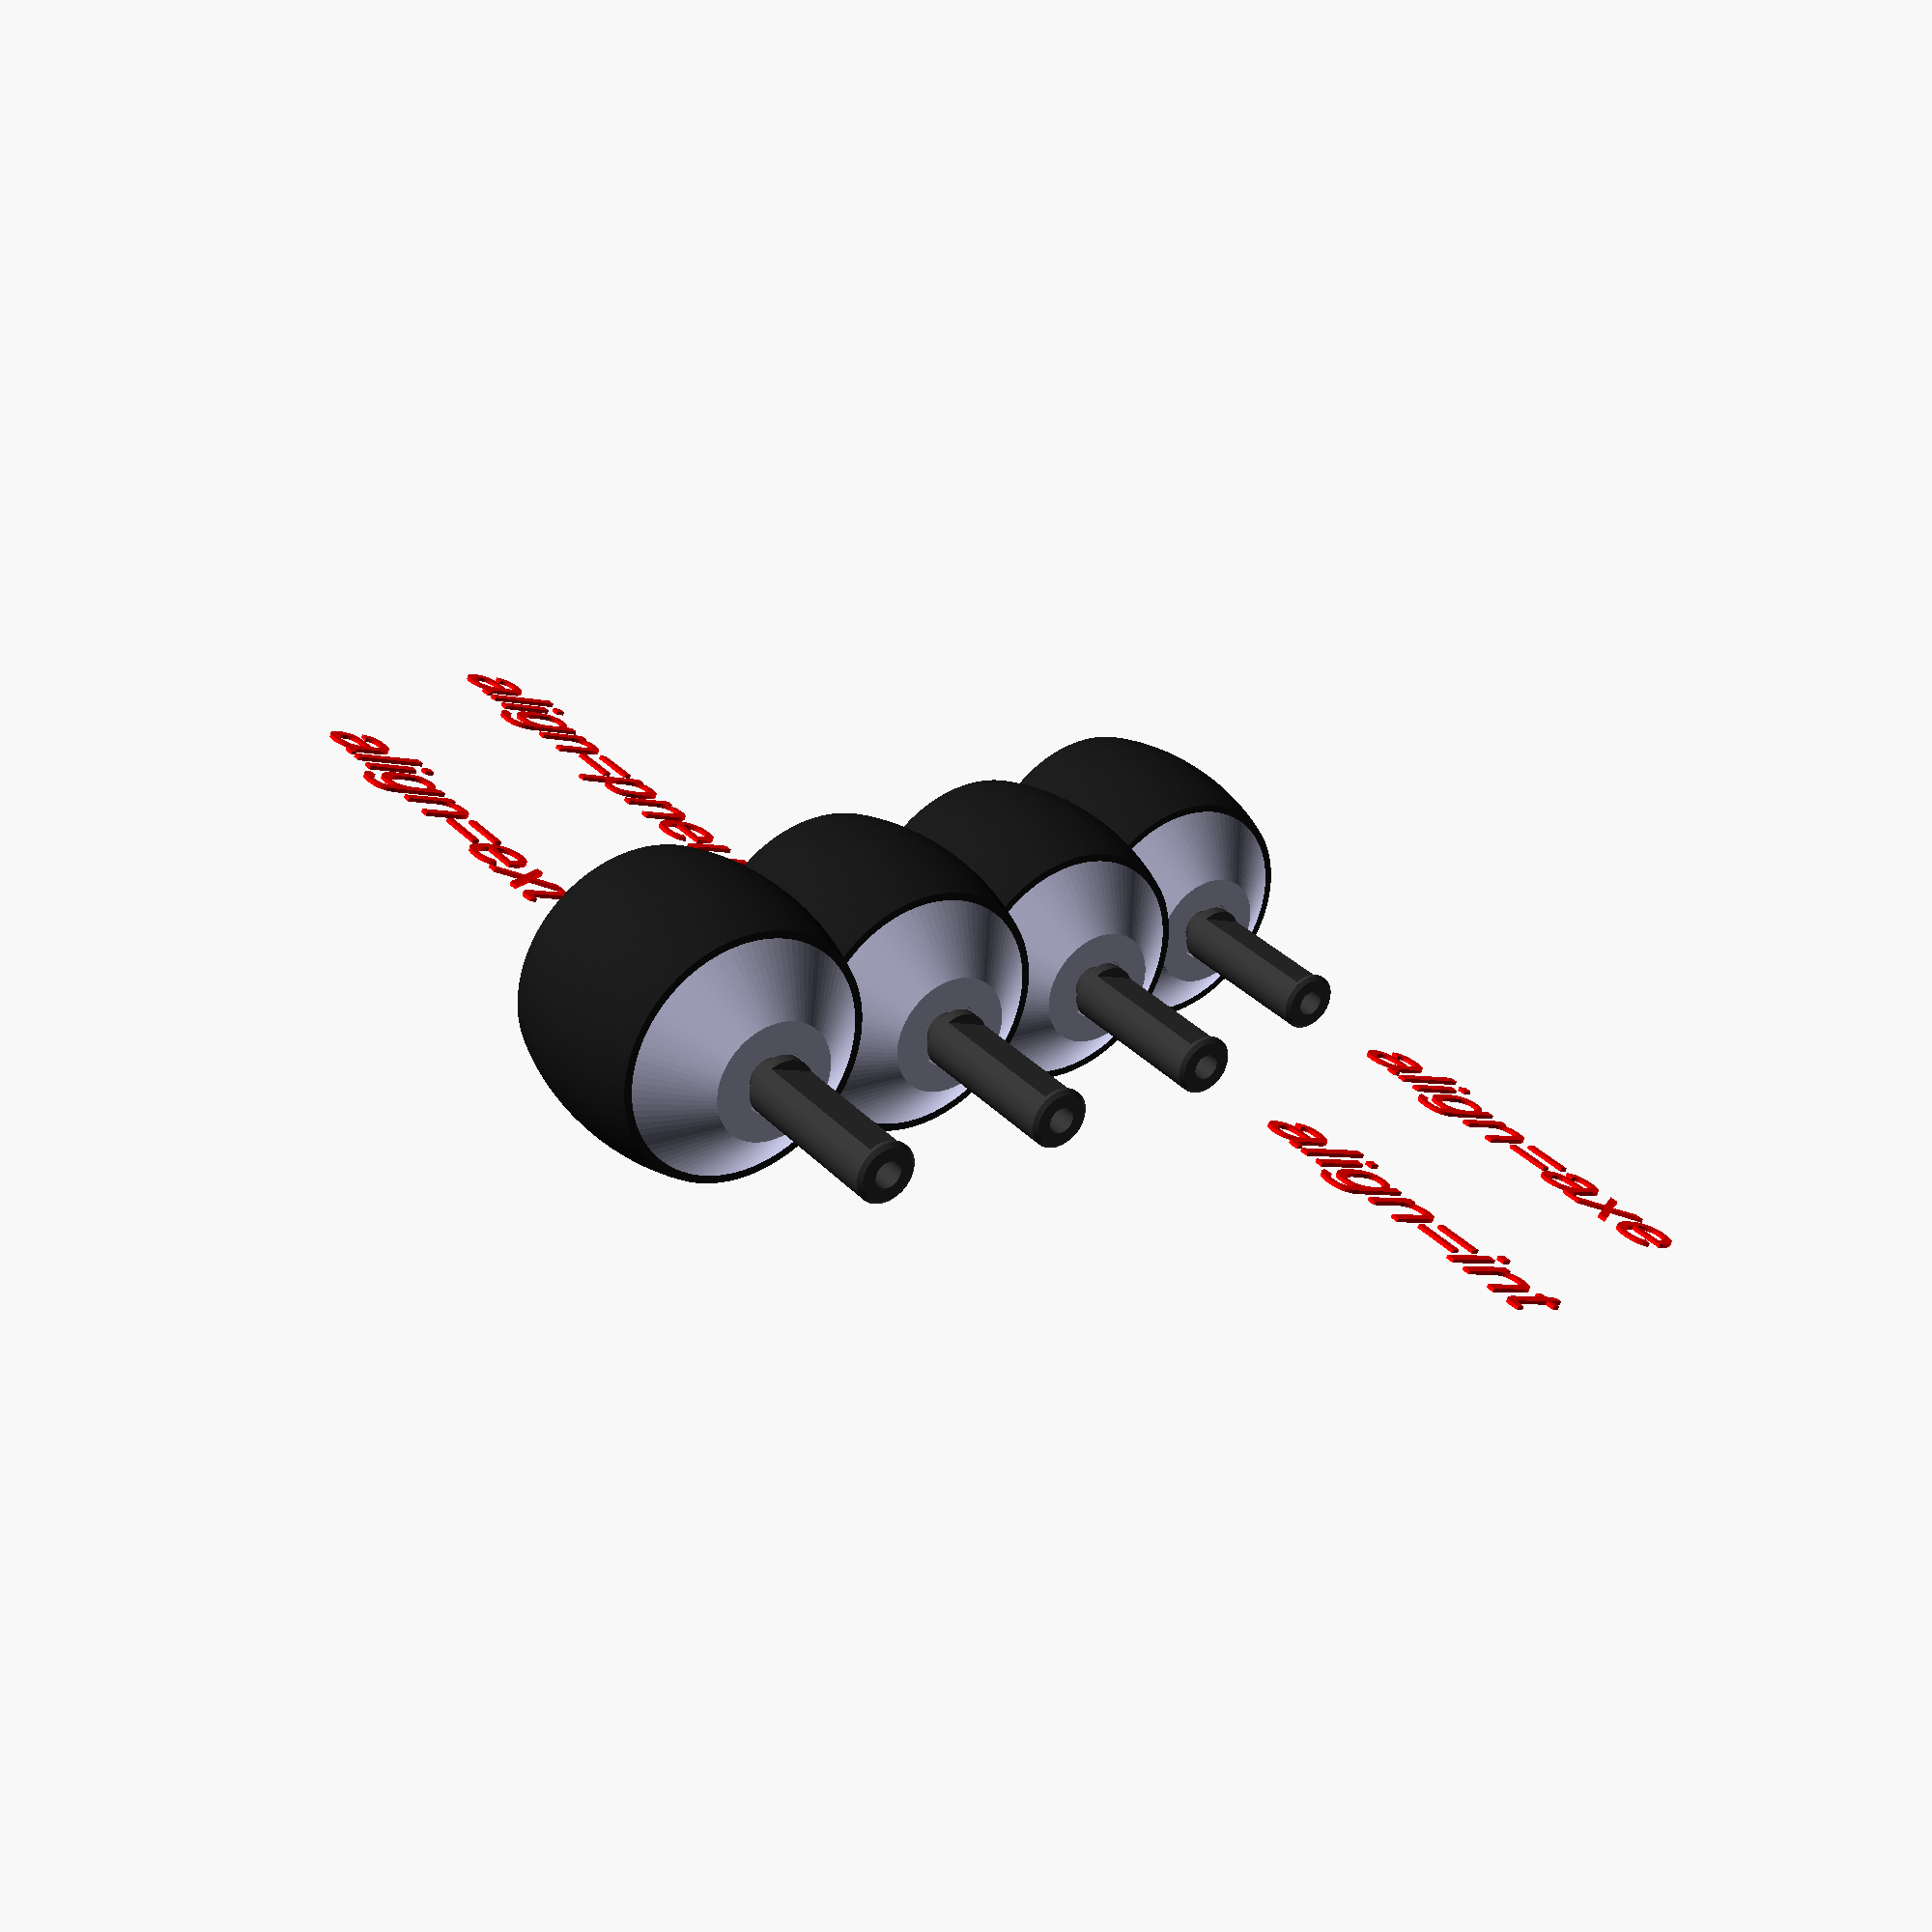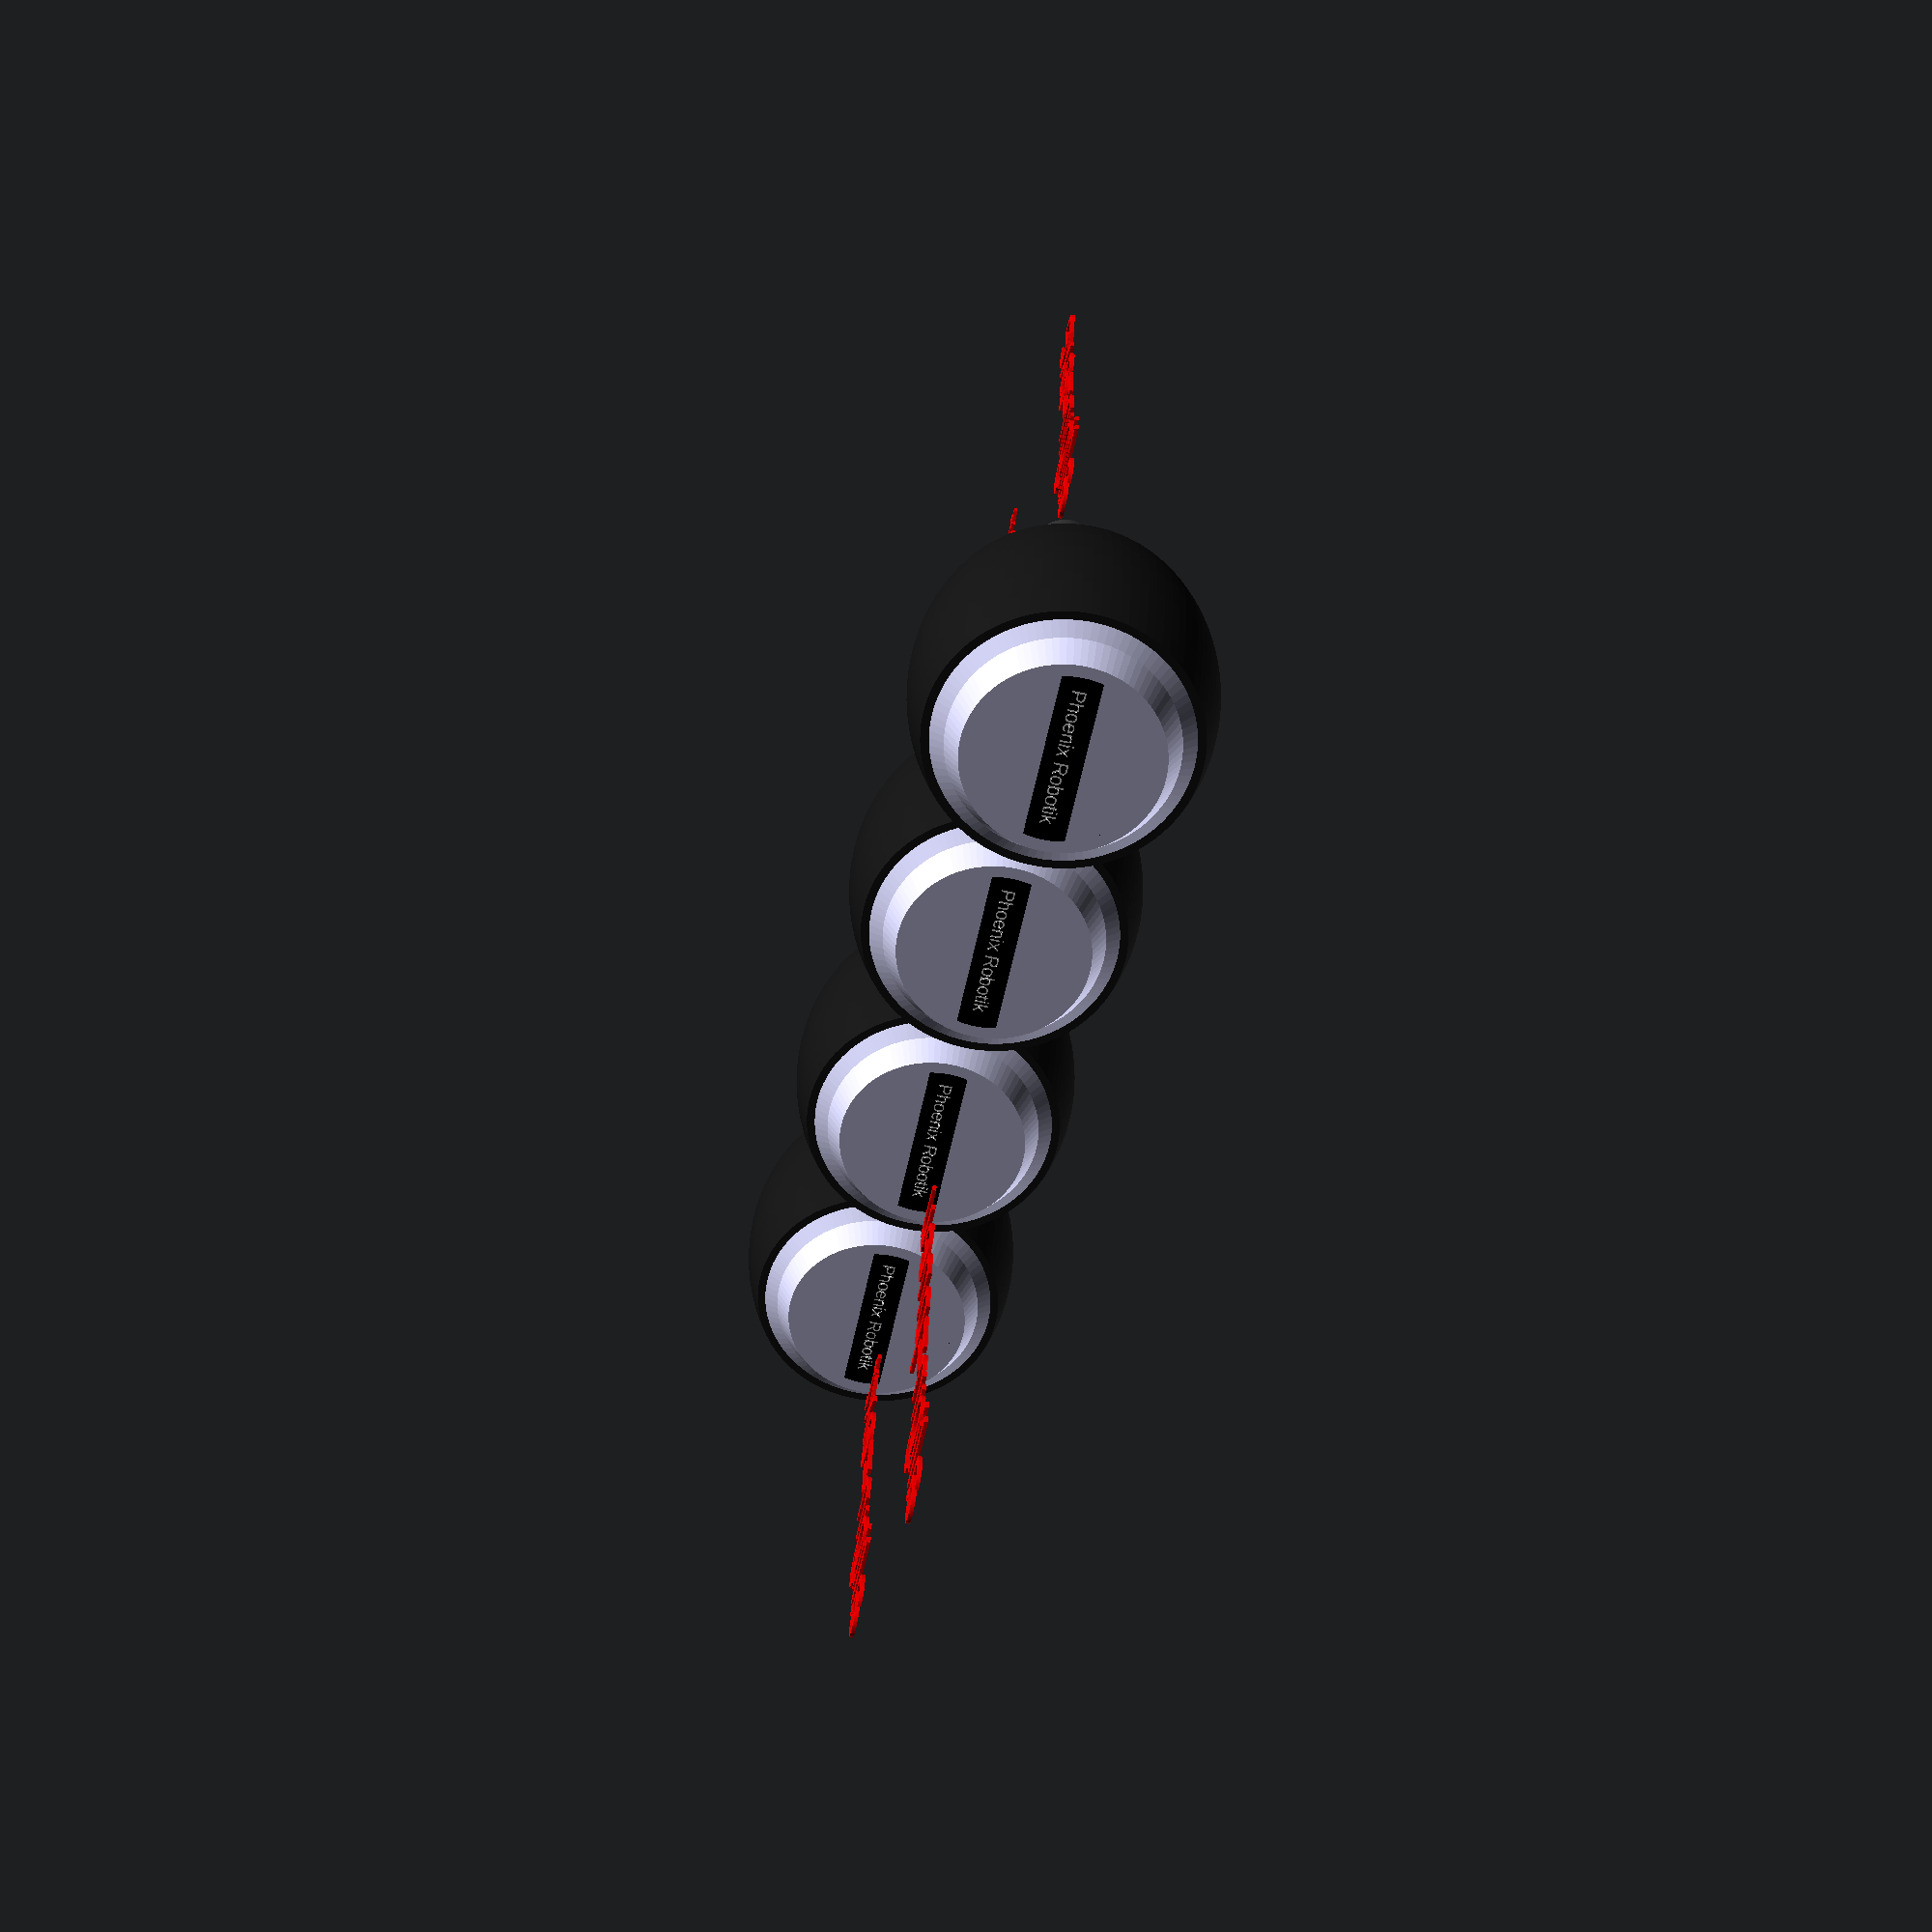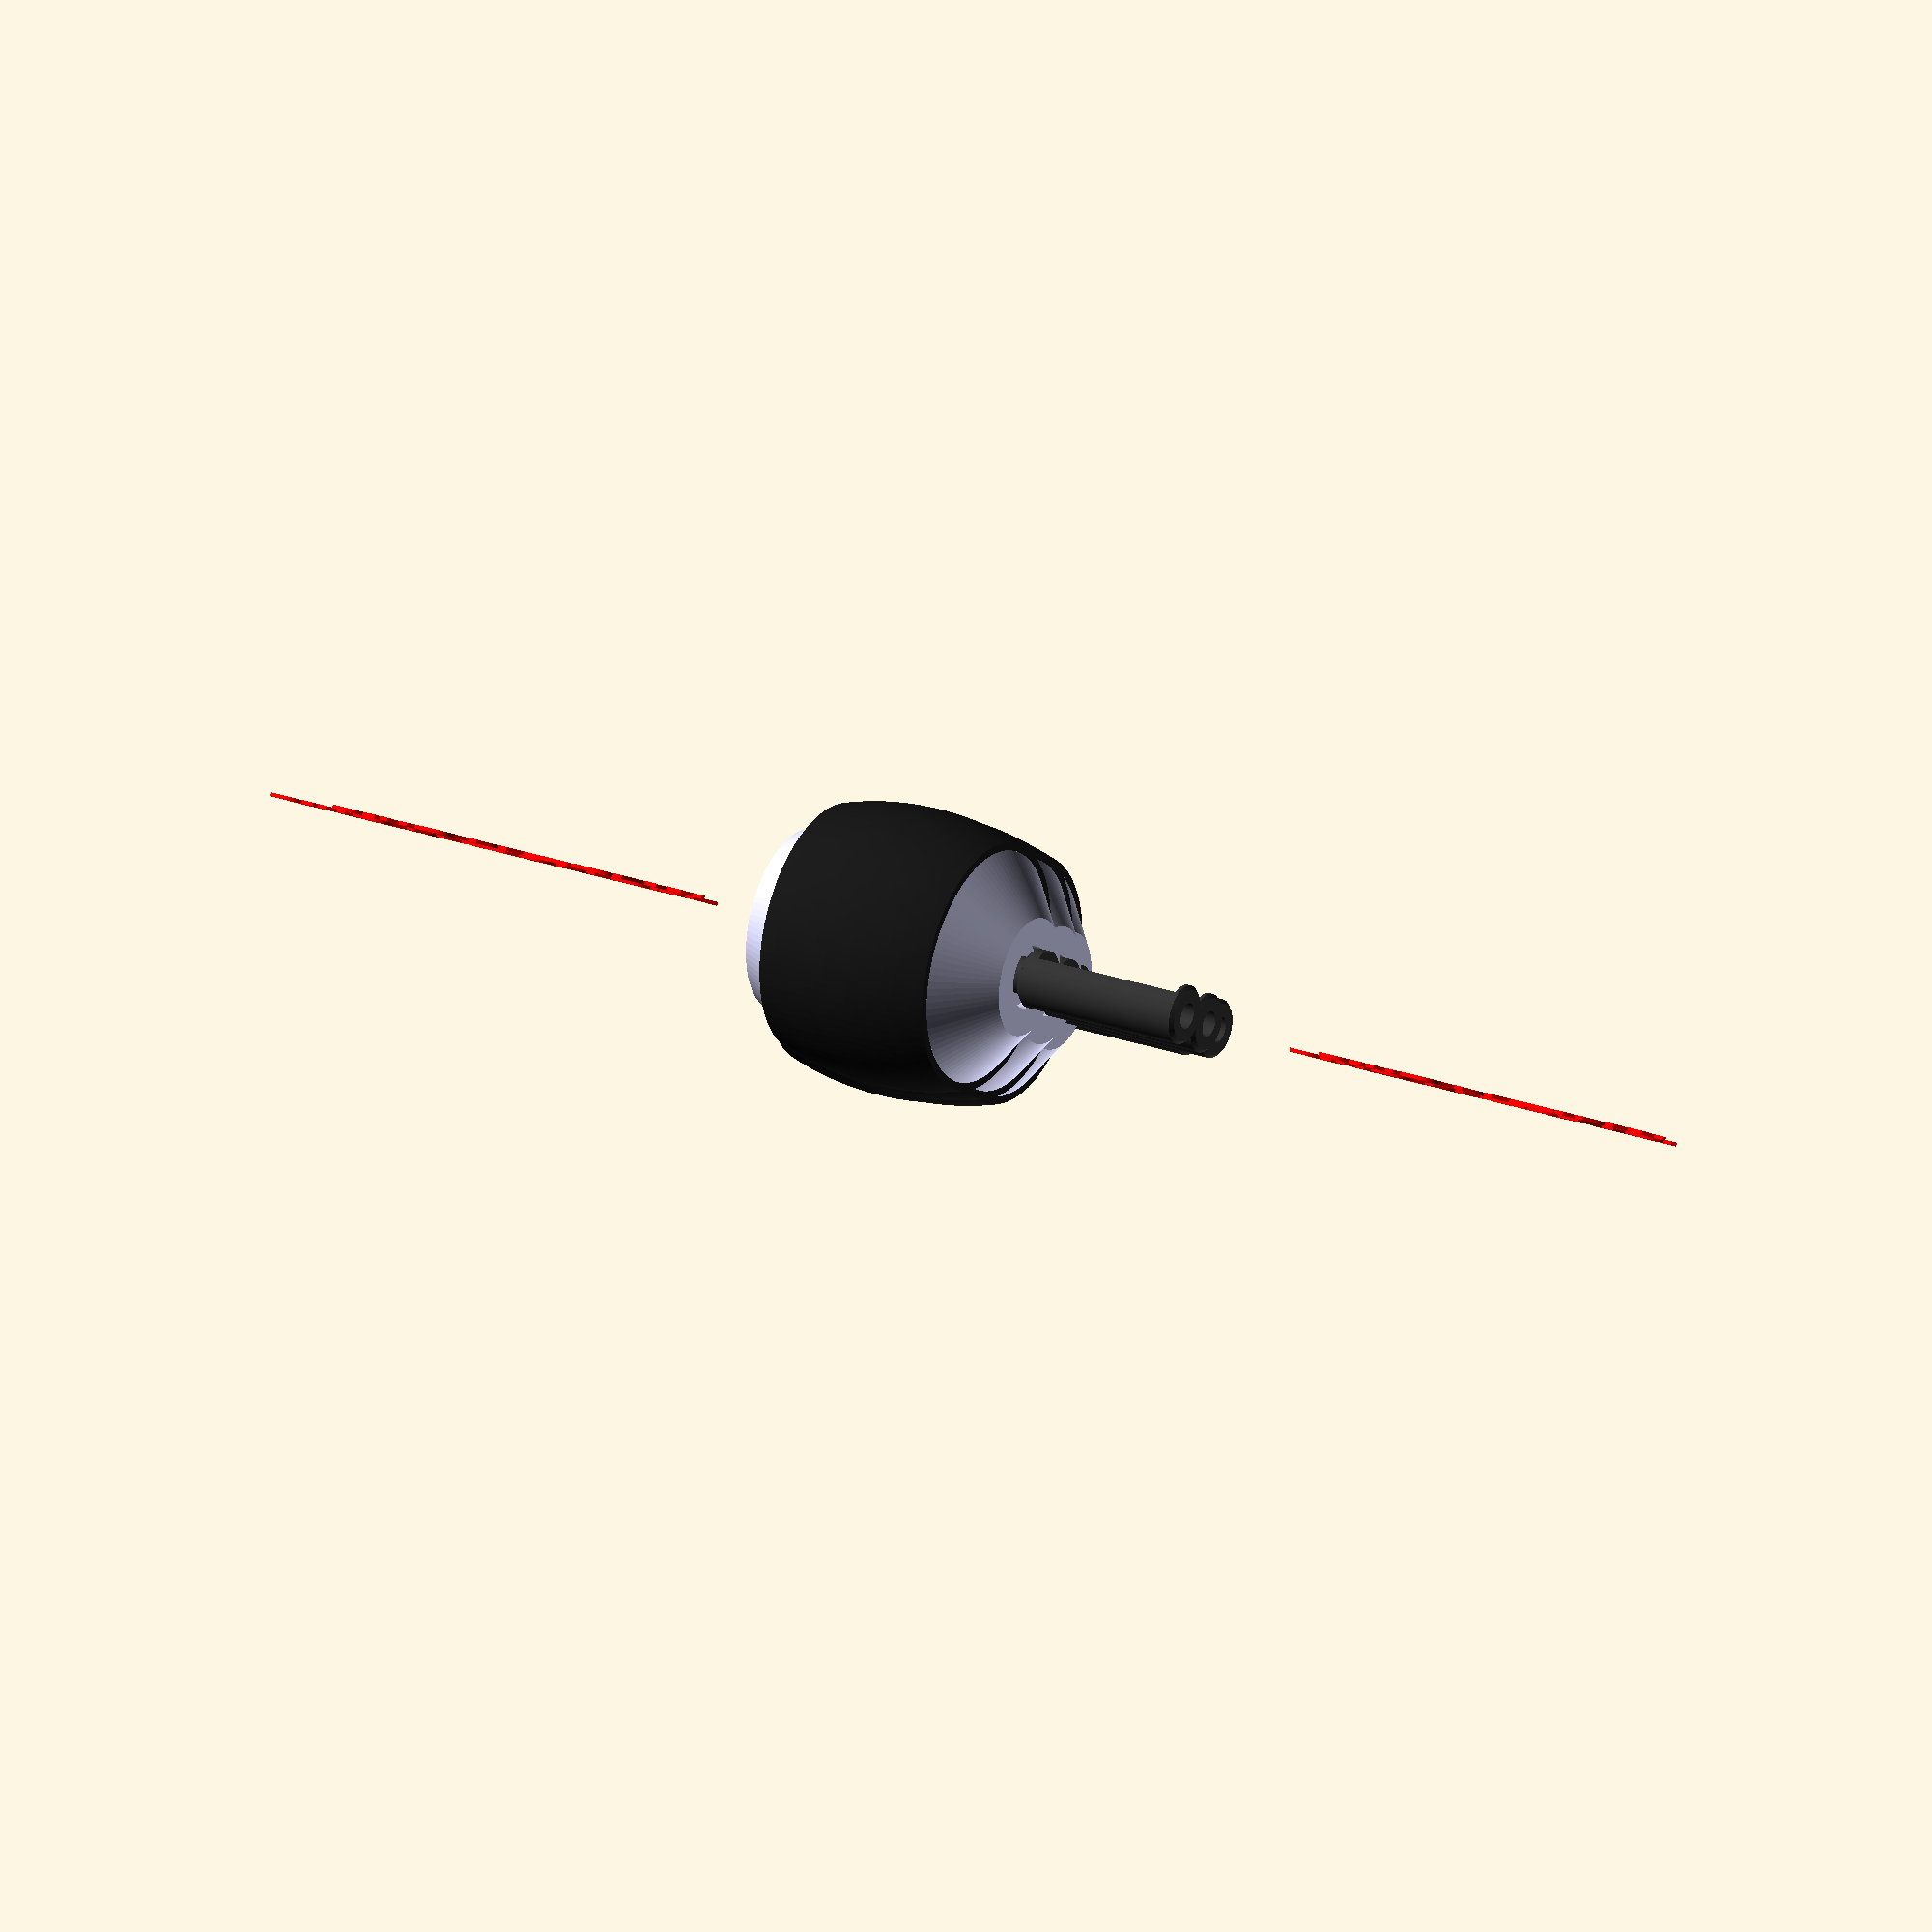
<openscad>
$fn=100;

module pneu(largeur)
{
	intersection()
	{
		scale([1,1.5,1]) sphere(d=75); //scale au pif
		rotate([90,0,0]) cylinder(d=75+2,h=largeur,center=true);
	}
}

module cone_interne(h_tot,h_trou)
{
	d_int=63;
	d_ext=32;
	d_trou=17;
	rotate([-90,0,0])
		difference()
		{
			// cone
			cylinder(d1=d_int,d2=d_ext,h=h_tot);
			// trou
			translate([0,0,h_tot-h_trou+0.1])
				cylinder(d=d_trou,h=h_trou);
		}
}

module cone_externe(h_tot,d_ext)
{
	d_mid=56;
	d_int=63;
	h_cut=2.5;
	rotate([90,0,0])
	{
		// cone bas
		cylinder(d1=d_int,d2=d_mid,h=h_cut);
		// cone haut
		translate([0,0,h_cut])
			cylinder(d1=d_mid,d2=d_ext,h=h_tot-h_cut);
	}
}

module marque_support(dia)
{
	rotate([90,0,0])
		intersection()
		{
			cube([dia+10,10,1],center=true);
			cylinder(d=dia,h=1,center=true);
		}
}

module marque_texte(txt)
{
	rotate([90,0,0])
		text(txt,size=3.6,
			halign="center",
			valign="center");
}

module axe(h_tot,l_fixation)
{
	d_axe=16;
	d_trou=7;
	h_meplat=42;
	h_offset=-2+(h_tot-h_meplat);
	x_offset=13.3-d_axe/2;
	difference()
	{
		union()
		{
			// cylindre central
			translate([0,0,1.5])
				cylinder(d=d_axe,h=h_tot-2.5);
			// cylindre fixation
			translate([0,0,-l_fixation])
				cylinder(d=10,h=l_fixation+0.5);
			// chanfrein bas
			translate([0,0,0.5])
				cylinder(d1=d_axe-2,d2=d_axe,h=1);
			translate([0,0,h_tot-1])
			// chanfrein haut
				cylinder(d1=d_axe,d2=d_axe-2,h=1);
		}
		// meplat
		translate([x_offset,-d_axe/2,h_offset])
			cube([d_axe,d_axe,h_meplat]);
		// trou interieur
		translate([0,0,-0.1])
			cylinder(d=d_trou,h=h_tot+0.2);
	}
}

module moteur_roue(txt="",align="pneu")
{
	largeur_pneu = 50;
	longueur_axe = 48.5;
	largeur_cone_externe=9.5;
	dia_cone_externe=49;
	largeur_cone_interne=13;
	profondeur_fixation = 3;
	
	decalage= align=="ext"  ? largeur_pneu/2+largeur_cone_externe :
			  align=="int"  ? -largeur_pneu/2-largeur_cone_interne :
			  align=="axe"  ? -largeur_pneu/2-largeur_cone_interne-longueur_axe  :
			  align=="pneu" ? 0 : 0;
	
	translate([0,decalage,0])
	{
		// pneu
		color([0.1,0.1,0.1])
			pneu(largeur_pneu);
		// cone interne
		color([0.86,0.86,1])
			translate([0,largeur_pneu/2,0])
				cone_interne(largeur_cone_interne, profondeur_fixation);
		// cone externe et marque
		translate([0,-largeur_pneu/2,0])
			difference()
			{
				color([0.86,0.86,1])
					cone_externe(largeur_cone_externe,dia_cone_externe);
				translate([0,-largeur_cone_externe+0.49,0])
				{
					color([0,0,0])
						marque_support(dia_cone_externe-2*3);
					color([1,1,1])
						marque_texte(txt);
				}
			}
		// axe
		color([0.2,0.2,0.2])
			translate([0,largeur_pneu/2+largeur_cone_interne,0])
				rotate([0,-90,-90])
					axe(longueur_axe,profondeur_fixation);
	}
}

moteur_roue("Phoenix Robotik","ext");
color([1,0,0])
	translate([0,-140,0])
		rotate([0,0,90])
			text("align=ext",size=20,valign="center");
translate([-80,0,0])
{
	moteur_roue("Phoenix Robotik","pneu");
	color([1,0,0])
	translate([0,-200,0])
		rotate([0,0,90])
			text("align=pneu",size=20,valign="center");
}
translate([-160,0,0])
{
	moteur_roue("Phoenix Robotik","int");
	color([1,0,0])
	translate([0,80,0])
		rotate([0,0,90])
			text("align=int",size=20,valign="center");
}
translate([-240,0,0])
{
	moteur_roue("Phoenix Robotik","axe");
	color([1,0,0])
	translate([0,30,0])
		rotate([0,0,90])
			text("align=axe",size=20,valign="center");
	
}

</openscad>
<views>
elev=252.2 azim=323.3 roll=198.3 proj=p view=wireframe
elev=246.8 azim=174.1 roll=282.1 proj=p view=solid
elev=90.5 azim=117.2 roll=346.0 proj=o view=wireframe
</views>
